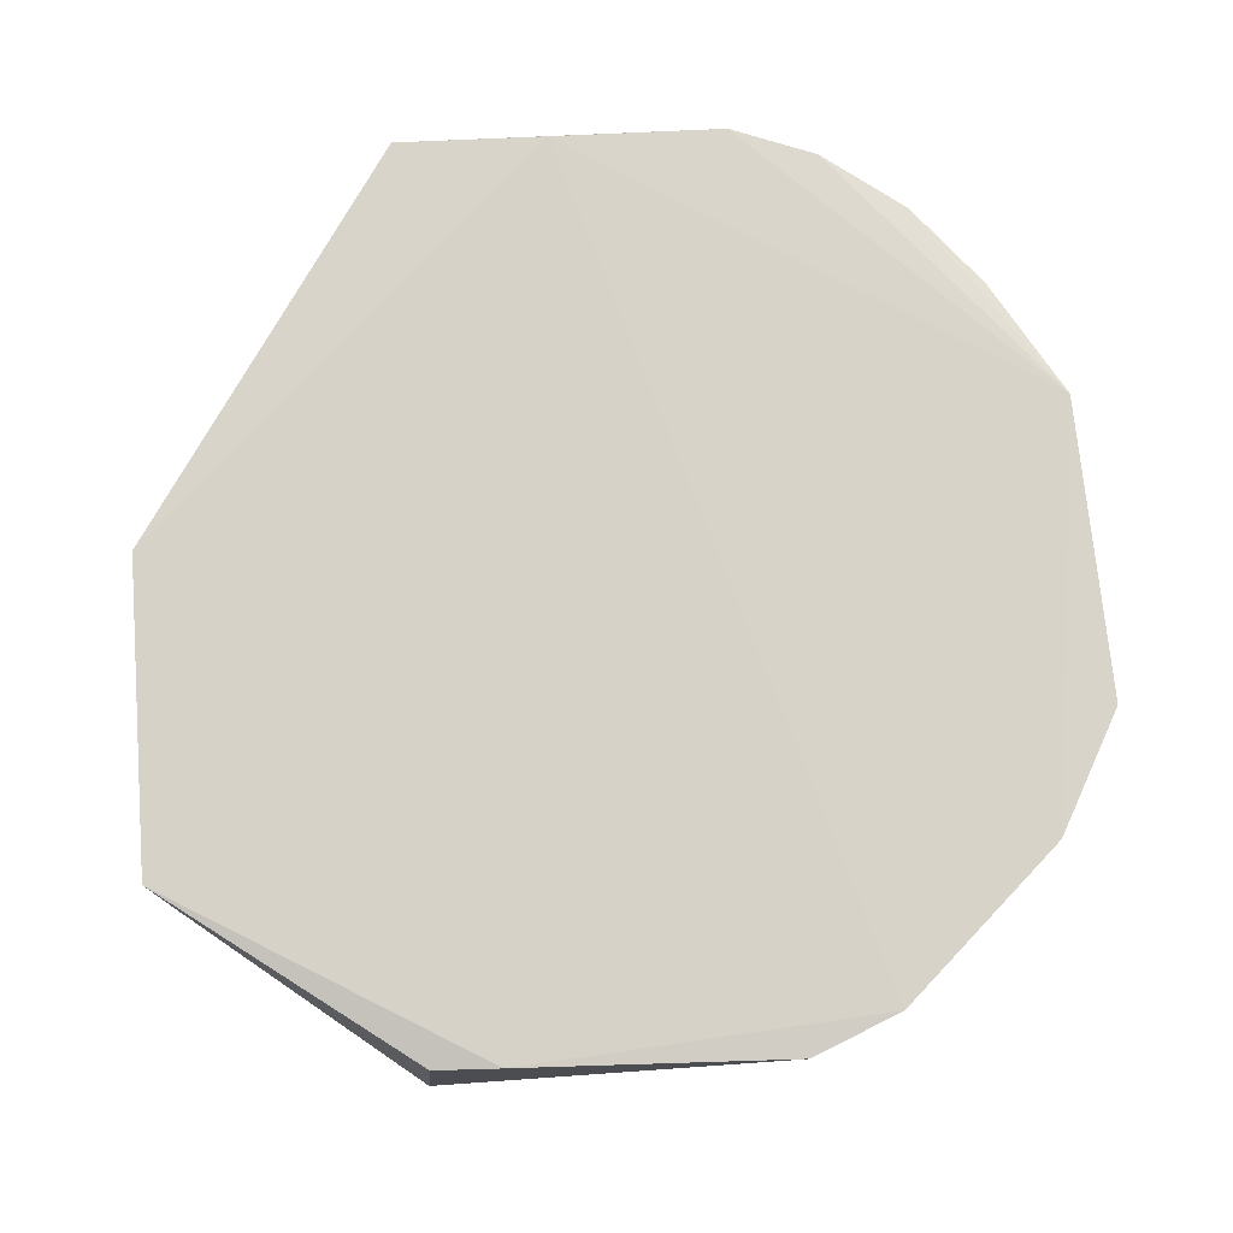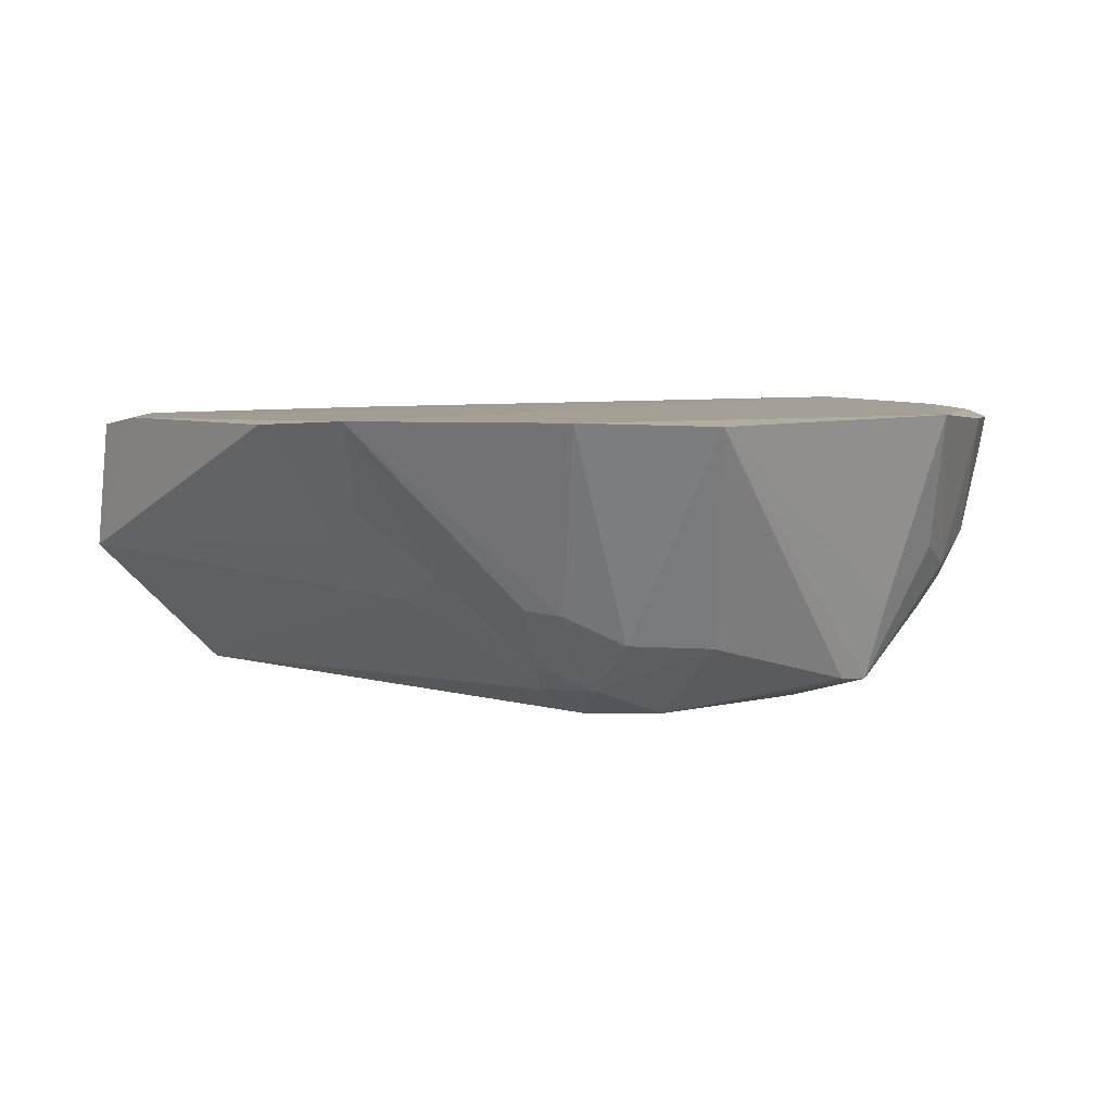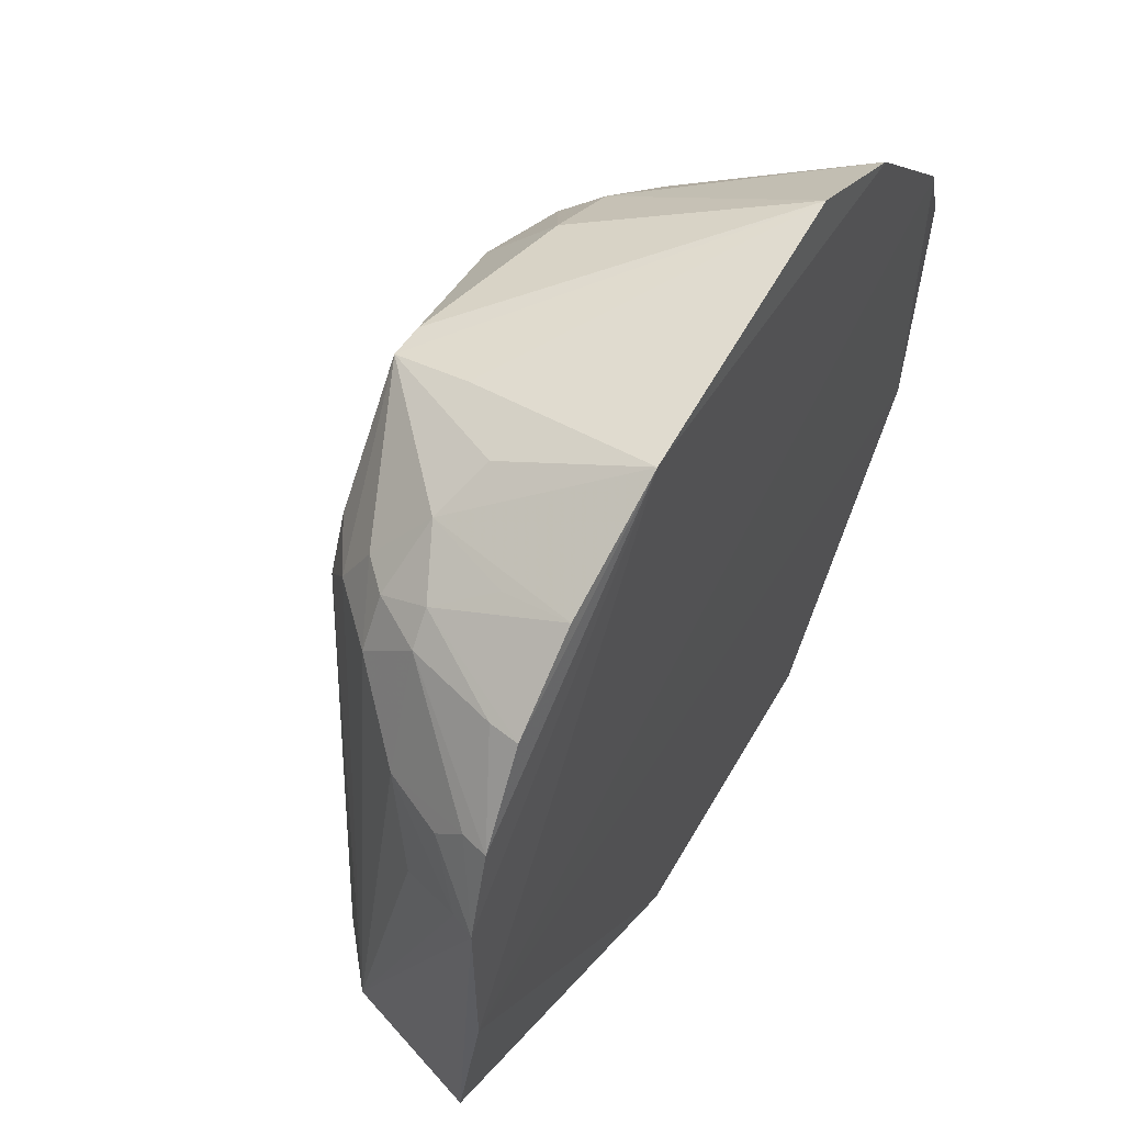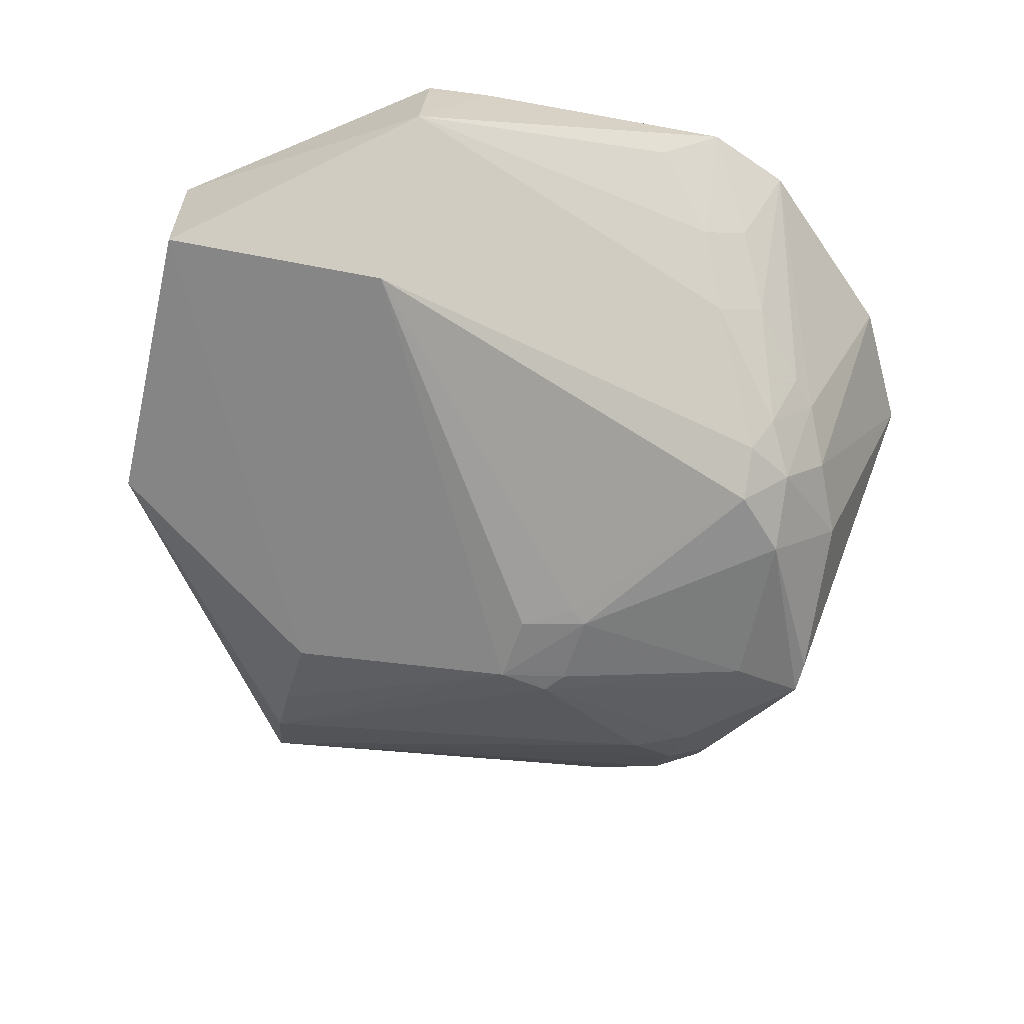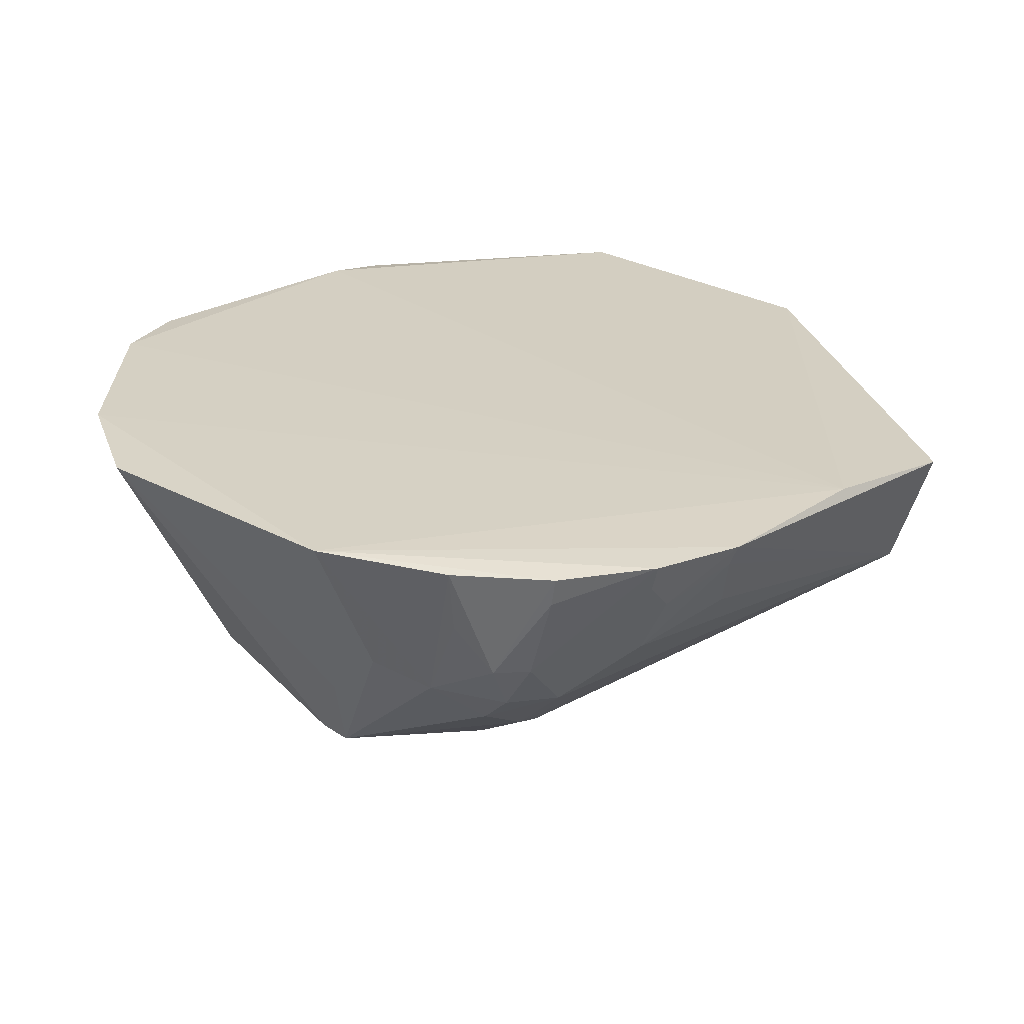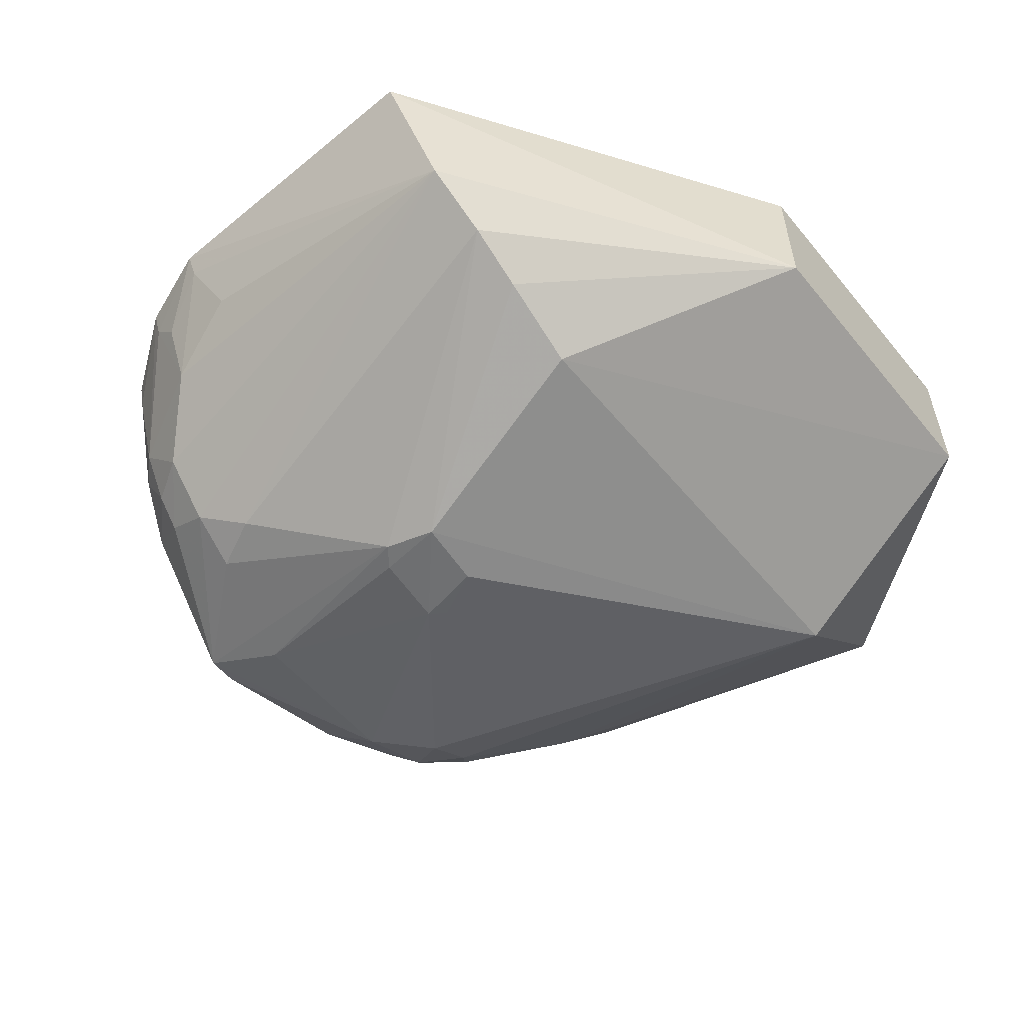
<metadata>
{"format":"obj","ext":"obj","renderer":"f3d","projection":"perspective","resolution":1024,"background":"white","views":[{"elev":76.7,"azim":-94.1,"up":"+Y"},{"elev":5.9,"azim":-37.4,"up":"+Y"},{"elev":56.0,"azim":119.2,"up":"+Z"},{"elev":-61.2,"azim":-103.1,"up":"+Y"},{"elev":26.4,"azim":43.2,"up":"+Y"},{"elev":-56.6,"azim":128.7,"up":"+Y"}]}
</metadata>
<code>
v 0.004312 -0.005825 0.04673
v 0.01136 -0.005943 0.03952
v 0.01143 -0.005859 0.03533
v -0.005301 -0.006241 0.02534
v 0.003718 -0.01384 0.03657
v -0.00923 -0.005793 0.04164
v 0.006836 -0.01076 0.04356
v 0.002264 -0.01002 0.02534
v -0.00579 -0.00579 0.04541
v -0.009827 -0.005988 0.03299
v 0.00914 -0.006092 0.04356
v 0.01031 -0.00969 0.03113
v -0.006495 -0.01241 0.03101
v 0.002264 -0.006241 0.02534
v 0.002553 -0.01213 0.04513
v 0.008304 -0.008906 0.0435
v 0.01059 -0.006005 0.04158
v 0.006291 -0.01217 0.04113
v 0.01172 -0.006269 0.03166
v 0.005113 -0.01256 0.03107
v -0.005301 -0.01002 0.02534
v -0.009895 -0.009253 0.03116
v 0.006232 -0.009624 0.04485
v -0.002902 -0.005893 0.04699
v -0.002626 -0.01289 0.04179
v 0.009647 -0.008728 0.04098
v 0.008989 -0.006805 0.04352
v 0.008743 -0.01092 0.03095
v 0.002758 -0.01279 0.0432
v 0.003345 -0.01221 0.0451
v -0.0101 -0.005918 0.03953
v -0.009744 -0.006214 0.03139
v 0.007531 -0.01009 0.04353
v 0.007192 -0.006048 0.04512
v 0.002004 -0.01383 0.03674
v -0.003853 -0.01221 0.04173
v 0.01043 -0.007984 0.03884
v 0.01039 -0.006639 0.04154
v 0.008232 -0.01015 0.0424
v 0.004016 -0.01369 0.03786
v 0.007256 -0.0117 0.03097
v 0.005646 -0.01219 0.04245
v -0.001307 -0.01285 0.04307
v 0.004997 -0.009058 0.04559
v 0.003544 -0.01036 0.04559
v 0.007662 -0.008942 0.04413
v 0.001345 -0.01371 0.03802
v -0.006708 -0.01001 0.04021
v -0.004544 -0.01027 0.04343
v 0.0111 -0.006503 0.0395
v 0.01036 -0.007301 0.04094
v 0.006928 -0.01142 0.04239
v -0.003194 -0.01216 0.04292
v 0.007049 -0.007635 0.04483
v 0.00166 -0.01376 0.0384
v -0.008218 -0.008528 0.03953
v -0.006693 -0.009365 0.04147
v -0.003196 -0.01098 0.04405
v 0.003475 -0.01371 0.03827
v -0.009707 -0.007139 0.03802
v -0.008218 -0.007922 0.04068
v -0.005175 -0.01013 0.04282
v -0.004447 -0.01151 0.04221
v -0.001325 -0.01111 0.04492
f 1 2 3
f 9 1 3
f 9 3 6
f 10 6 3
f 10 3 4
f 14 8 4
f 14 4 3
f 17 2 1
f 17 1 11
f 19 3 2
f 19 2 12
f 19 14 3
f 19 12 8
f 19 8 14
f 20 5 13
f 21 4 8
f 21 20 13
f 21 8 20
f 22 21 13
f 22 4 21
f 24 1 9
f 27 17 11
f 27 16 17
f 28 12 18
f 28 8 12
f 30 7 23
f 30 24 15
f 31 6 10
f 31 10 22
f 32 22 10
f 32 10 4
f 32 4 22
f 33 23 7
f 34 11 1
f 34 1 23
f 35 13 5
f 36 13 25
f 37 26 12
f 38 17 16
f 38 16 26
f 38 2 17
f 39 12 26
f 39 26 16
f 39 16 33
f 39 33 7
f 40 28 18
f 40 5 28
f 40 30 29
f 41 28 5
f 41 5 20
f 41 20 8
f 41 8 28
f 42 40 18
f 42 30 40
f 43 30 15
f 43 29 30
f 44 30 23
f 44 23 1
f 45 1 24
f 45 24 30
f 45 44 1
f 45 30 44
f 46 33 16
f 46 23 33
f 46 16 27
f 46 27 11
f 46 11 34
f 47 25 13
f 47 13 35
f 48 22 13
f 48 13 36
f 49 9 6
f 50 37 12
f 50 12 2
f 50 26 37
f 51 38 26
f 51 2 38
f 51 50 2
f 51 26 50
f 52 18 12
f 52 12 39
f 52 42 18
f 52 39 7
f 52 7 30
f 52 30 42
f 53 36 25
f 53 25 43
f 54 46 34
f 54 34 23
f 54 23 46
f 55 43 25
f 55 25 47
f 55 29 43
f 55 47 35
f 55 35 5
f 56 22 48
f 57 56 48
f 58 24 9
f 58 9 49
f 58 49 53
f 59 40 29
f 59 29 55
f 59 55 5
f 59 5 40
f 60 56 31
f 60 31 22
f 60 22 56
f 61 6 31
f 61 31 56
f 61 57 6
f 61 56 57
f 62 49 6
f 62 6 57
f 63 57 48
f 63 48 36
f 63 62 57
f 63 36 53
f 63 53 49
f 63 49 62
f 64 15 24
f 64 24 58
f 64 43 15
f 64 58 53
f 64 53 43

</code>
